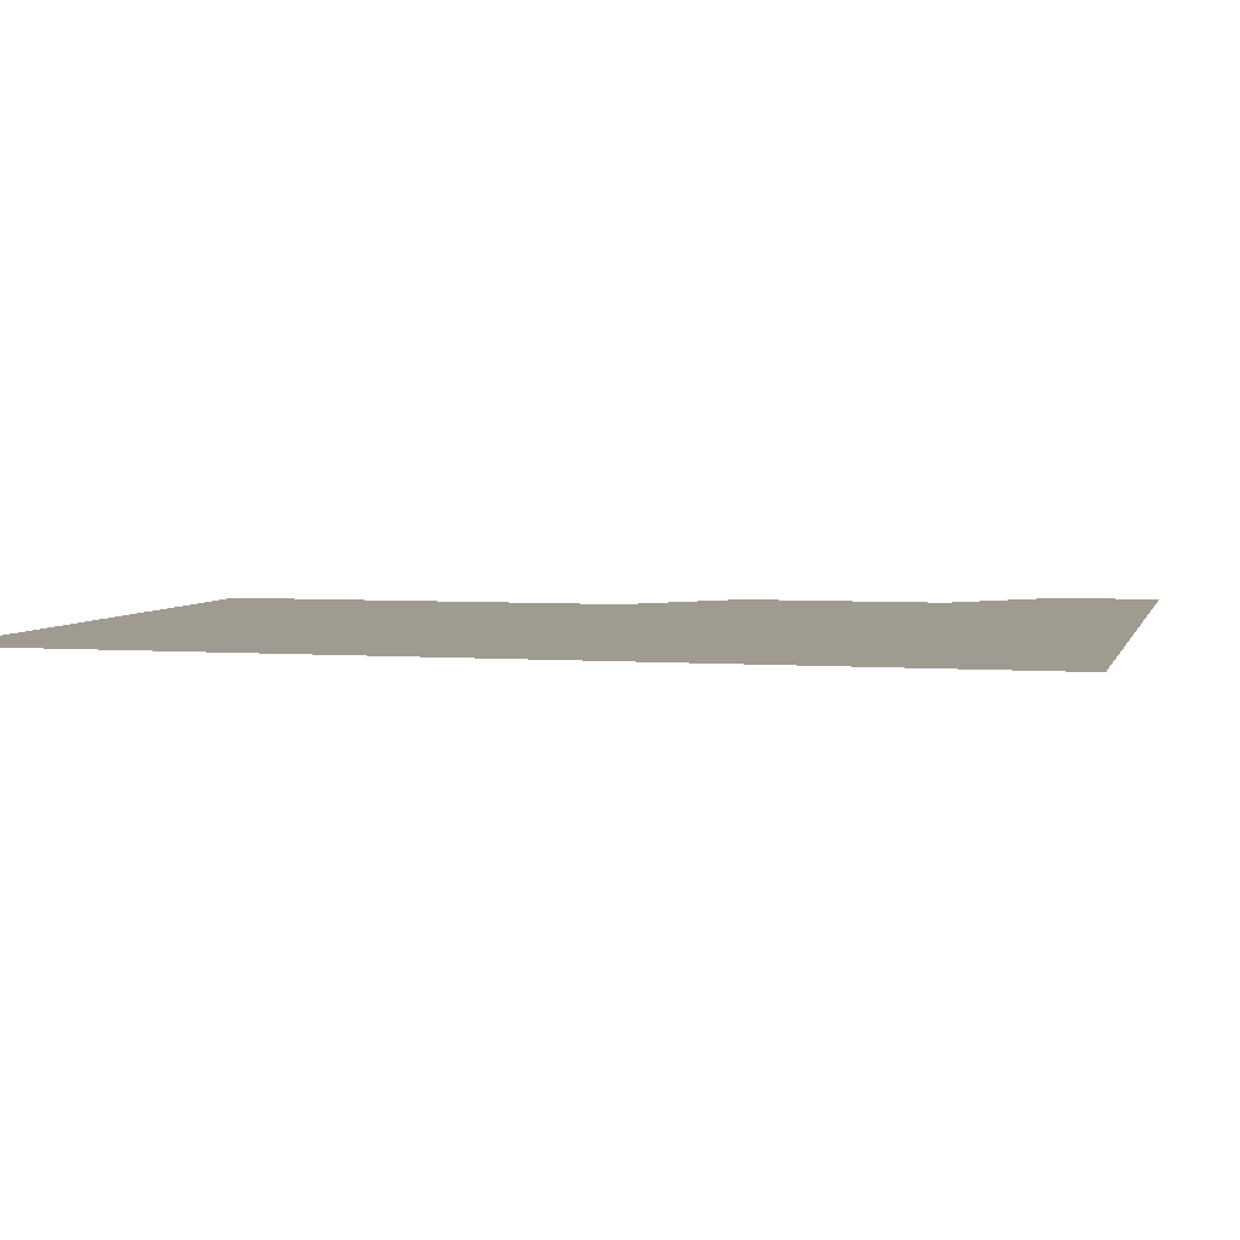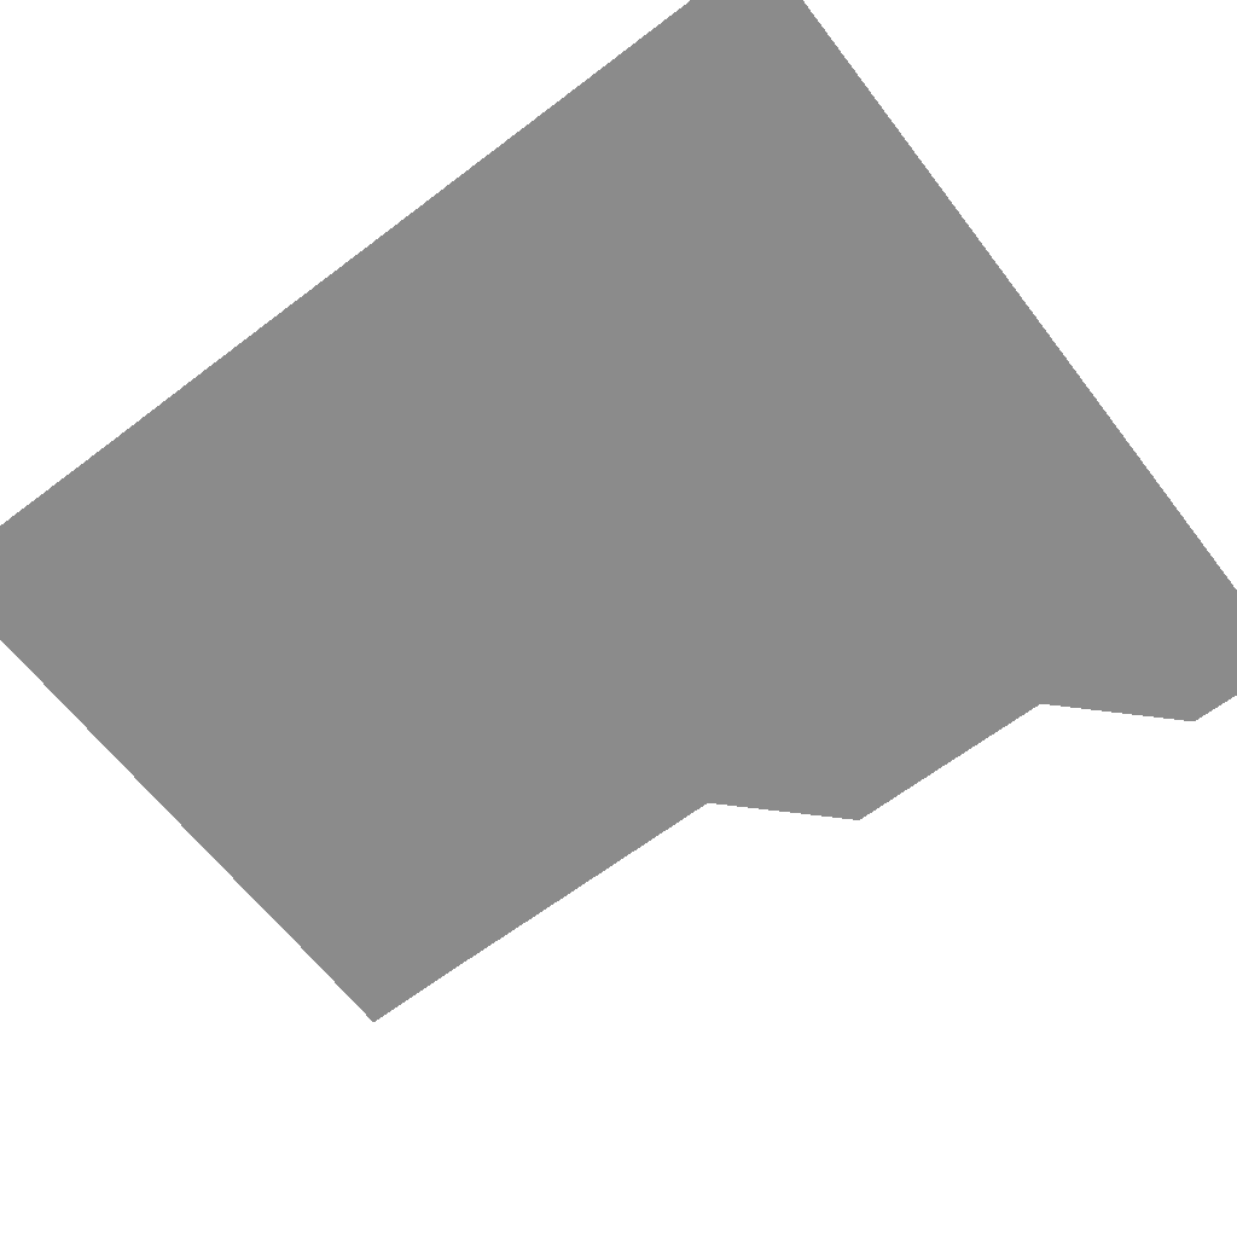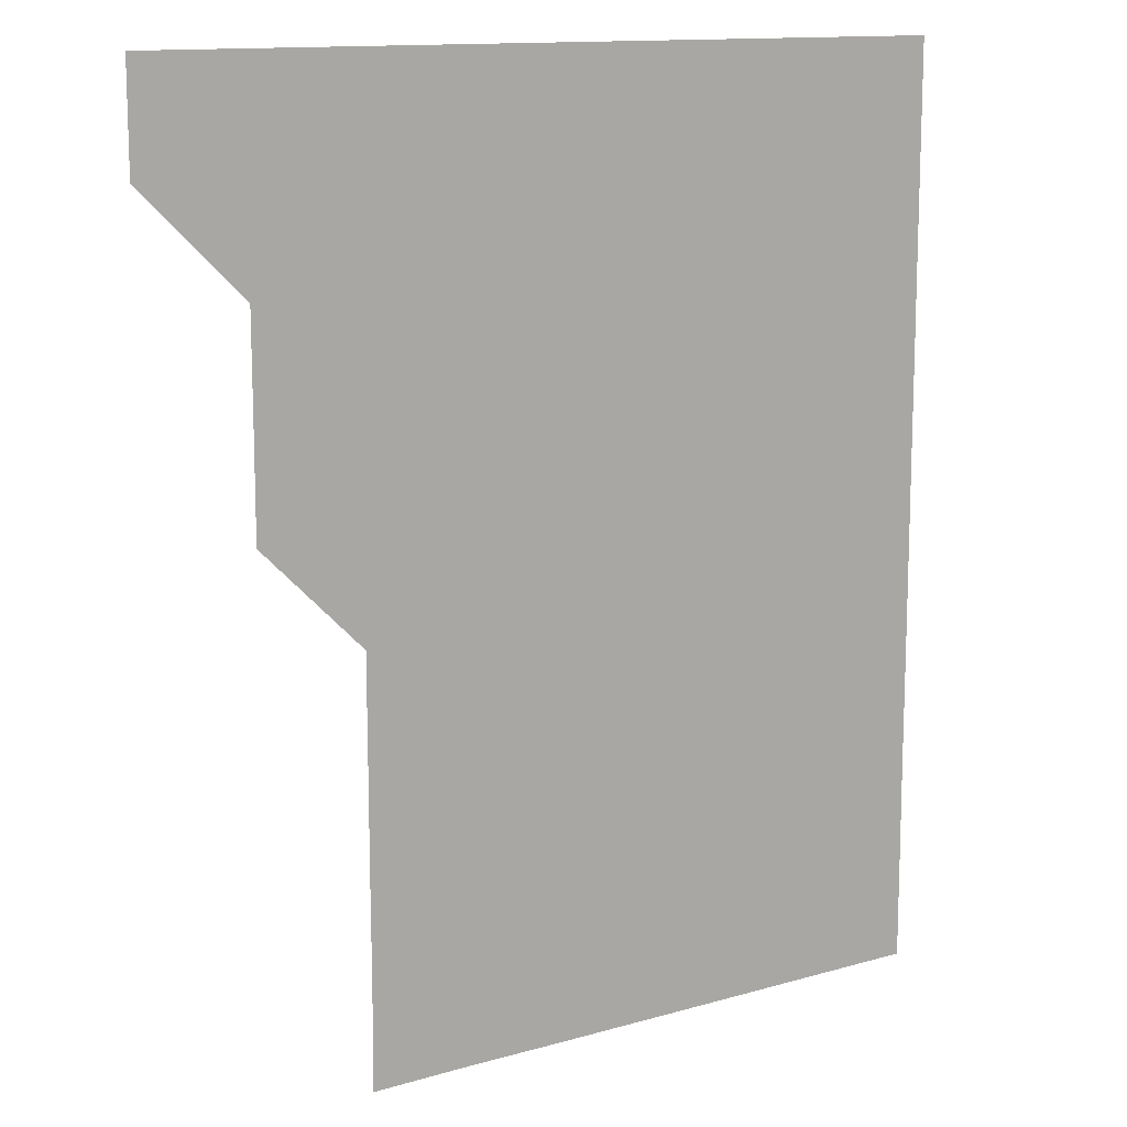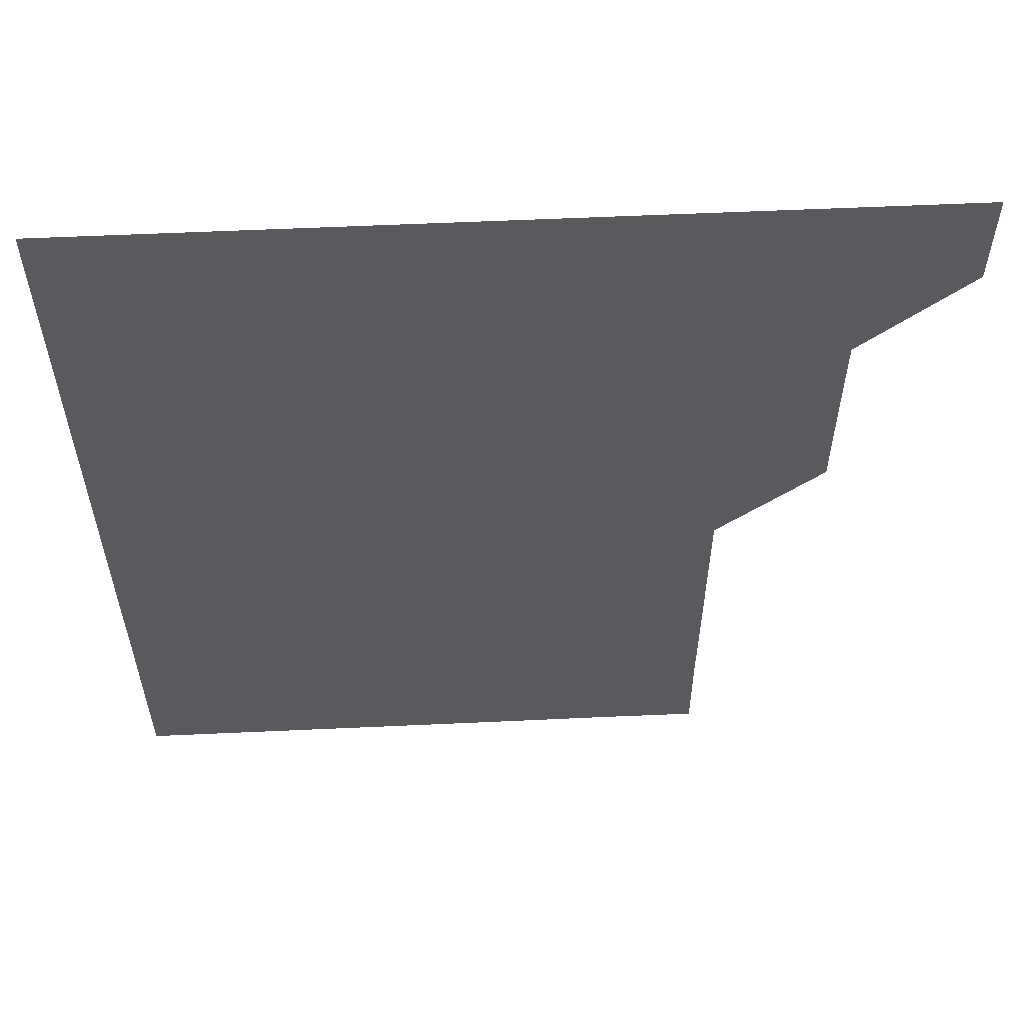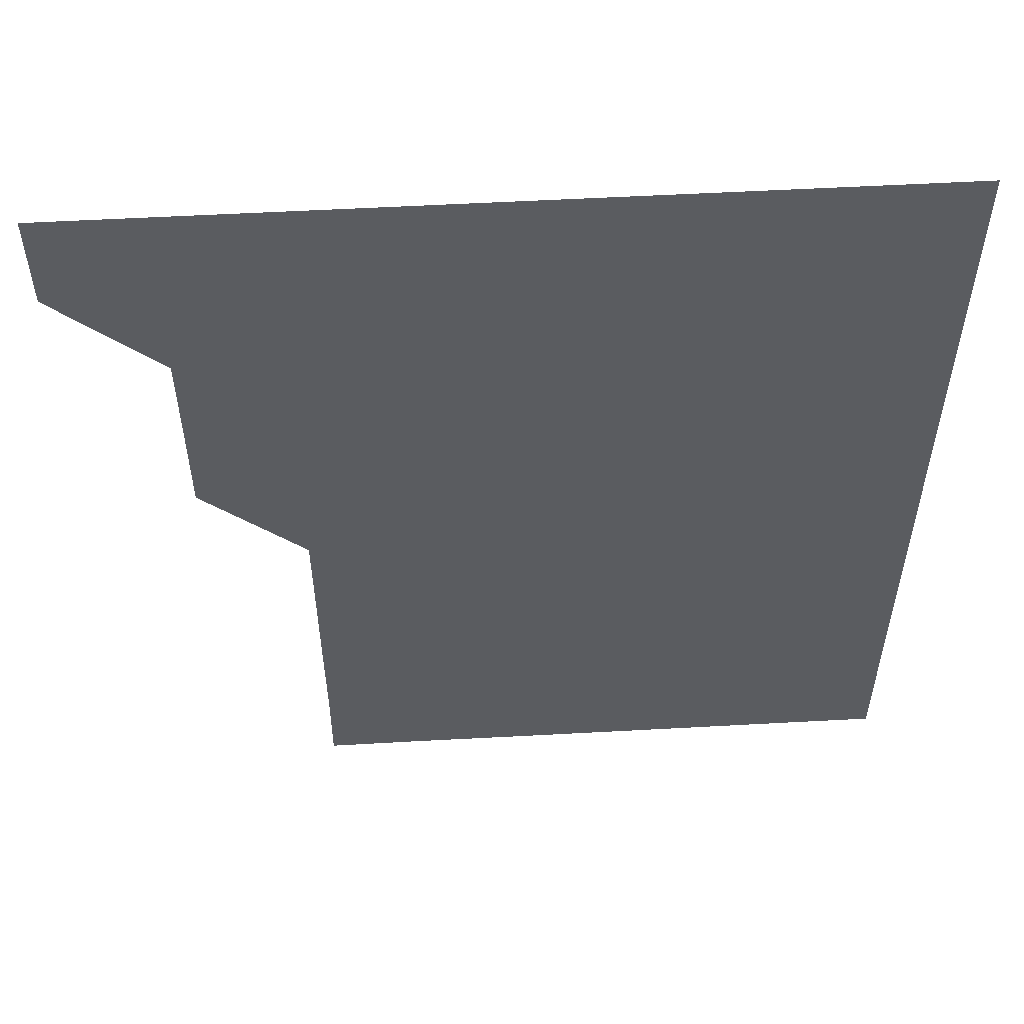
<metadata>
{"format":"obj","ext":"obj","renderer":"f3d","projection":"perspective","resolution":1024,"background":"white","views":[{"elev":4.2,"azim":104.2,"up":"+Z"},{"elev":-63.8,"azim":127.5,"up":"+Z"},{"elev":12.8,"azim":-33.6,"up":"+Y"},{"elev":58.4,"azim":177.3,"up":"+Y"},{"elev":55.9,"azim":-3.3,"up":"+Y"}]}
</metadata>
<code>
v 451 391 0
v 451 421 0
v 481 300.9 0
v 481.1 331 0
v 481 361 0
v 481 391 0
v 481 421 0
v 511 150.9 0
v 511.2 180.8 0
v 511.1 210.9 0
v 511.1 240.9 0
v 511 271 0
v 511 301 0
v 511 331 0
v 511 361 0
v 511 391 0
v 511 421 0
v 540.8 151.1 0
v 541 181.1 0
v 541 211 0
v 541 241 0
v 541 271 0
v 541 301 0
v 541 331 0
v 541 361 0
v 541 391 0
v 541 421 0
v 570.9 151 0
v 571 181 0
v 571 211.1 0
v 571 241 0
v 571 271 0
v 571 301 0
v 571 331 0
v 571 361 0
v 571 391 0
v 571 421 0
v 601 151 0
v 601 181.1 0
v 601 211 0
v 601 241 0
v 601 271 0
v 601 301 0
v 601 331 0
v 601 361 0
v 601 391 0
v 601 421 0
v 631 151 0
v 631 181 0
v 631 211.1 0
v 631 241.1 0
v 631 271 0
v 631 301 0
v 631 331 0
v 631 361 0
v 631 391 0
v 631 421 0
v 661.1 151 0
v 661 181.1 0
v 660.9 211.1 0
v 661 241.1 0
v 661 271.1 0
v 661 301.1 0
v 661 331 0
v 661 361 0
v 661 391 0
v 661 421 0
v 691 151 0
v 691 180.9 0
v 690.9 210.9 0
v 691 240.9 0
v 691 270.9 0
v 691 300.9 0
v 691 330.9 0
v 690.9 361 0
v 691 391 0
v 691 421 0
v 691 451 0
f 5 6 1
f 1 6 2
f 6 7 2
f 12 13 3
f 3 13 4
f 13 14 4
f 4 14 5
f 14 15 5
f 5 15 6
f 15 16 6
f 6 16 7
f 16 17 7
f 8 18 9
f 18 19 9
f 9 19 10
f 19 20 10
f 10 20 11
f 20 21 11
f 11 21 12
f 21 22 12
f 12 22 13
f 22 23 13
f 13 23 14
f 23 24 14
f 14 24 15
f 24 25 15
f 15 25 16
f 25 26 16
f 16 26 17
f 26 27 17
f 18 28 19
f 28 29 19
f 19 29 20
f 29 30 20
f 20 30 21
f 30 31 21
f 21 31 22
f 31 32 22
f 22 32 23
f 32 33 23
f 23 33 24
f 33 34 24
f 24 34 25
f 34 35 25
f 25 35 26
f 35 36 26
f 26 36 27
f 36 37 27
f 28 38 29
f 38 39 29
f 29 39 30
f 39 40 30
f 30 40 31
f 40 41 31
f 31 41 32
f 41 42 32
f 32 42 33
f 42 43 33
f 33 43 34
f 43 44 34
f 34 44 35
f 44 45 35
f 35 45 36
f 45 46 36
f 36 46 37
f 46 47 37
f 38 48 39
f 48 49 39
f 39 49 40
f 49 50 40
f 40 50 41
f 50 51 41
f 41 51 42
f 51 52 42
f 42 52 43
f 52 53 43
f 43 53 44
f 53 54 44
f 44 54 45
f 54 55 45
f 45 55 46
f 55 56 46
f 46 56 47
f 56 57 47
f 48 58 49
f 58 59 49
f 49 59 50
f 59 60 50
f 50 60 51
f 60 61 51
f 51 61 52
f 61 62 52
f 52 62 53
f 62 63 53
f 53 63 54
f 63 64 54
f 54 64 55
f 64 65 55
f 55 65 56
f 65 66 56
f 56 66 57
f 66 67 57
f 58 68 59
f 68 69 59
f 59 69 60
f 69 70 60
f 60 70 61
f 70 71 61
f 61 71 62
f 71 72 62
f 62 72 63
f 72 73 63
f 63 73 64
f 73 74 64
f 64 74 65
f 74 75 65
f 65 75 66
f 75 76 66
f 66 76 67
f 76 77 67

</code>
